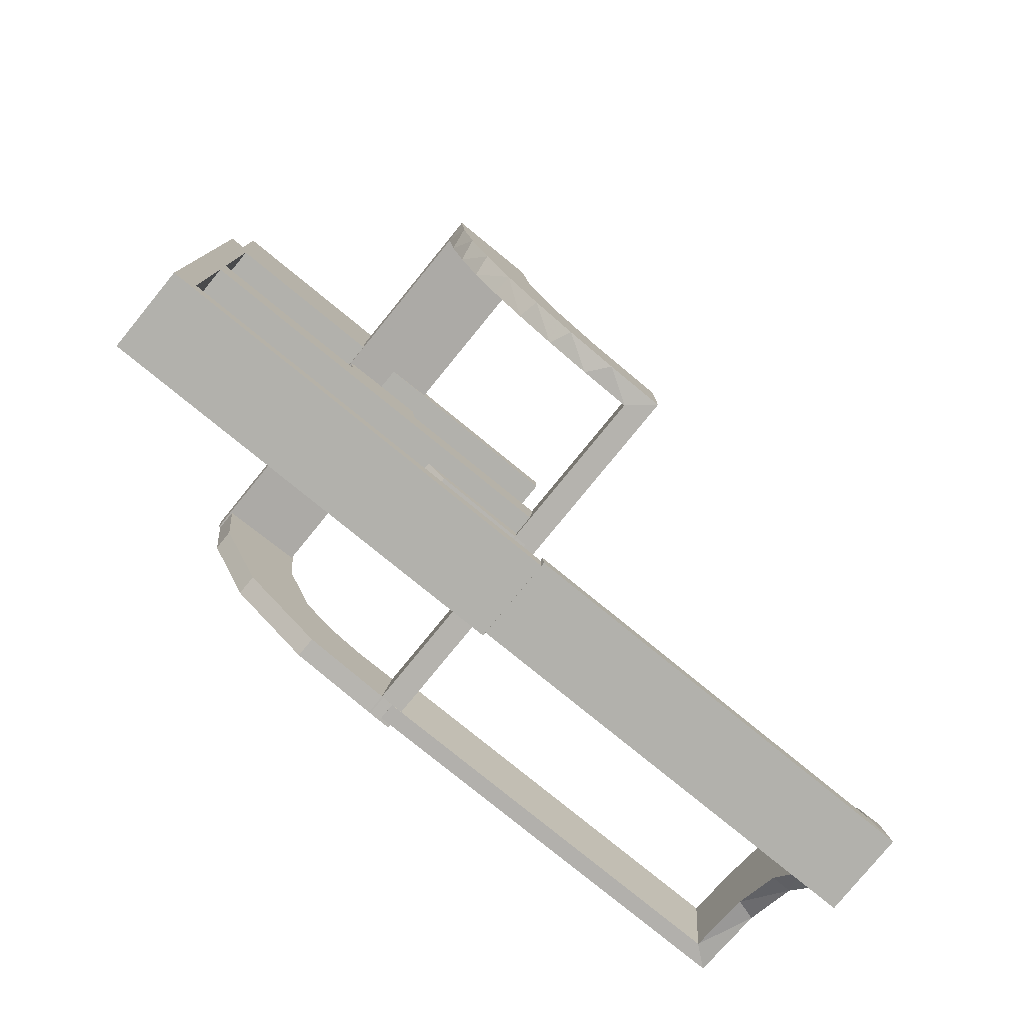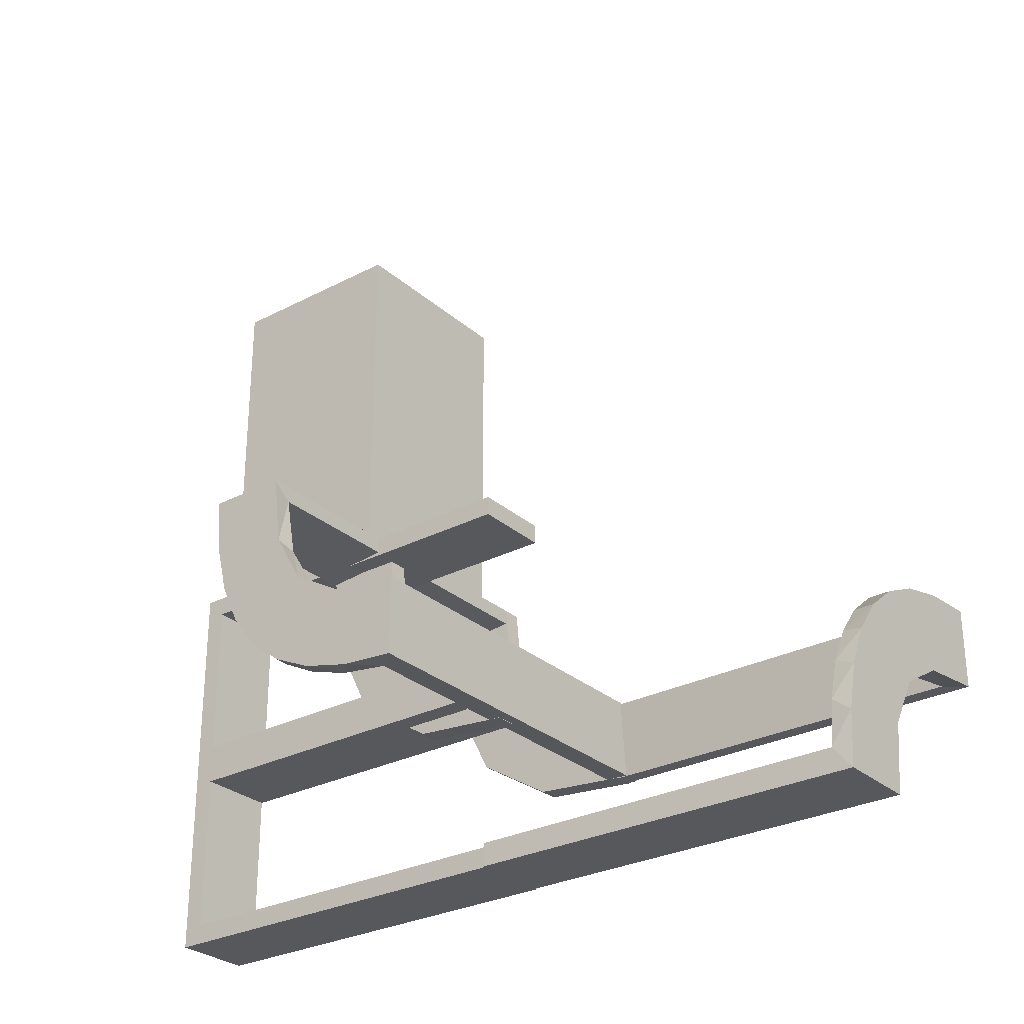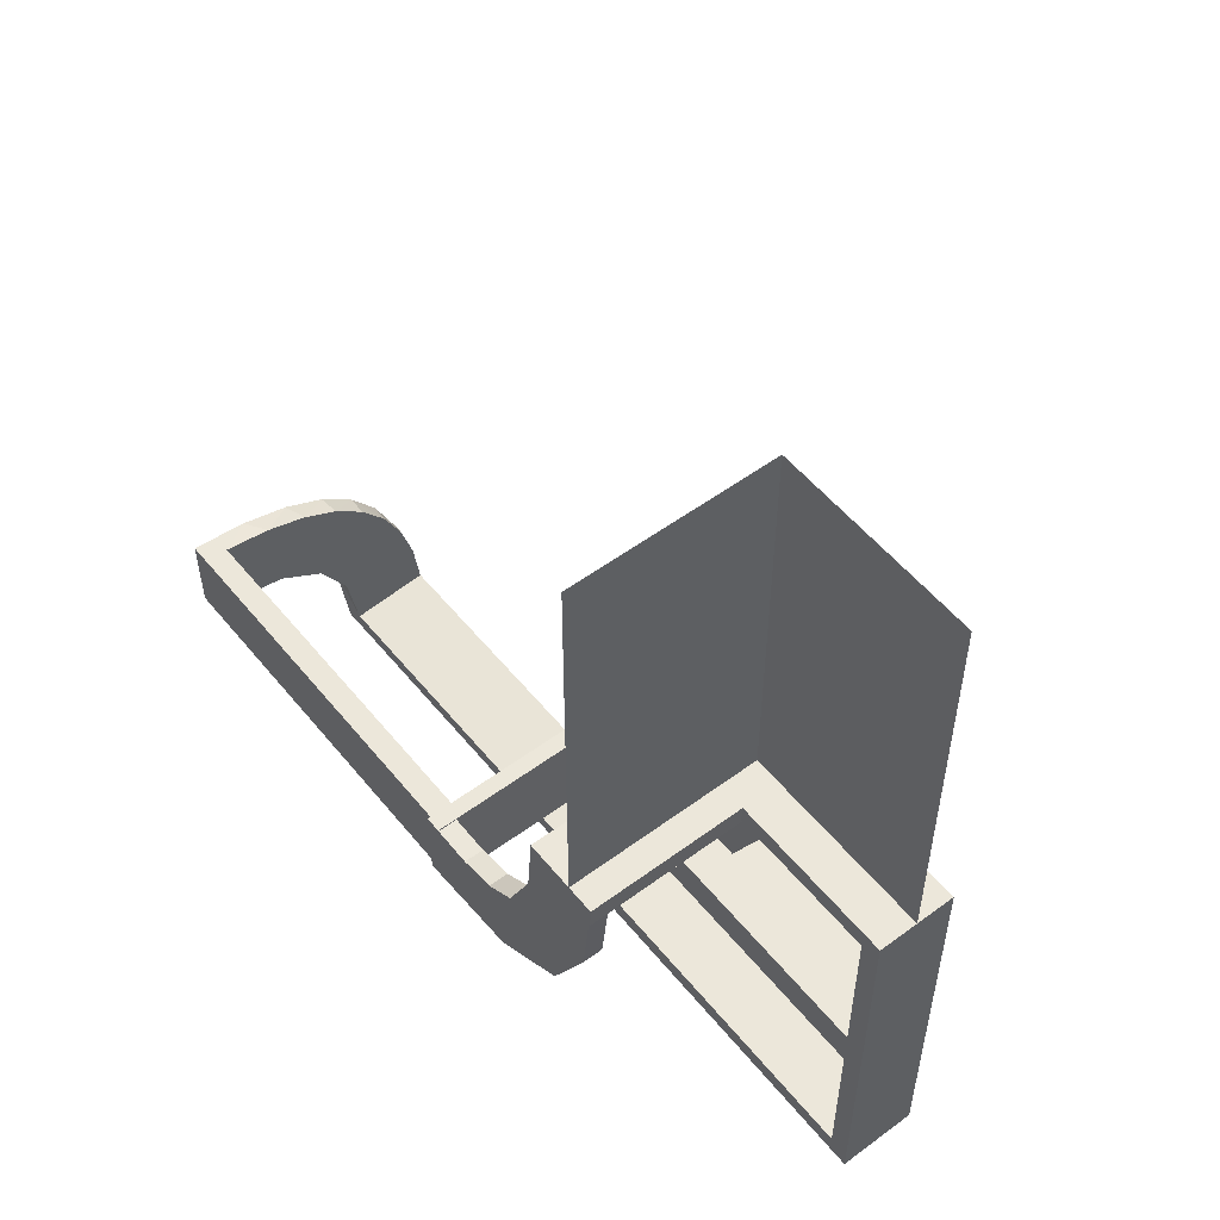
<metadata>
{"format":"obj","ext":"obj","renderer":"f3d","projection":"perspective","resolution":1024,"background":"white","views":[{"elev":-78.9,"azim":-129.2,"up":"+Y"},{"elev":-28.8,"azim":-52.1,"up":"+Y"},{"elev":53.5,"azim":141.8,"up":"+Y"}]}
</metadata>
<code>
v 0 0 -0.2861
v 0 0 -0.1861
v 0 -0.08911 -0.1752
v 0 -0.2229 -0.209
v 0 -0.2 0.01389
v 0 -0.2944 -0.05548
v 0 -0.1808 -0.2419
v 0 -0.3 0.01389
v 0 -0.2558 -0.1669
v 0 -0.1891 -0.07522
v 0 -0.1521 -0.1383
v 0 -0.06937 -0.2805
v 0 -0.1296 -0.2657
v 0 -0.2796 -0.1157
v 0.271 -0.4781 0.2375
v 0.271 -0.4781 0.1188
v 0.3065 -0.4117 0.5
v 0.475 0 -0.2861
v 0.475 0 -0.2361
v 0.475 0 -0.1861
v 0.475 -0.1664 -0.1422
v 0.475 -0.2003 -0.007251
v 0.475 -0.2295 -0.22
v 0.475 -0.2501 -0.003625
v 0.475 -0.3 0
v 0.475 -0.2899 -0.1224
v 0.475 -0.2008 -0.05719
v 0.475 -0.1917 -0.1033
v 0.475 -0.08746 -0.1782
v 0.475 -0.1233 -0.2726
v 0.4263 -0.2064 0.5
v 0.2456 -0.5008 0
v 0.2456 -0.5008 0.125
v 0.2456 -0.5008 0.25
v 0.1956 -0.5008 0
v 0.1956 -0.5008 0.25
v 0.1956 -0.5008 0.5
v 0.2463 -0.4758 0
v 0.2463 -0.4758 0.2375
v 0.2463 -0.4758 0.1188
v 0.4729 -0.2762 0.2375
v 0.4729 -0.2762 0.1188
v 0.2958 -0.4804 0
v 0.2958 -0.4804 0.475
v 0.2958 -0.4804 0.3167
v 0.2958 -0.4804 0.1583
v 0.4684 -0.2267 0.2375
v 0.4684 -0.2267 0.1188
v 0.3 0 0
v 0.3 0 -0.5
v 0.3 0 -0.25
v 0.3 -0.275 0
v 0.3 -0.275 -0.475
v 0.3 -0.275 -0.2375
v 0.3 -0.475 0
v 0.3 -0.475 -0.475
v 0.3 -0.475 -0.2375
v 0.3 -0.225 0
v 0.3 -0.225 -0.475
v 0.3 -0.225 -0.2375
v 0.3 -0.5 0
v 0.3 -0.5 -0.5
v 0.3 -0.5 -0.25
v 0.3 -0.025 0
v 0.3 -0.025 -0.475
v 0.3 -0.025 -0.2375
v 0.3 -0.375 -0.475
v 0.3 -0.375 -0.5
v 0.3 -0.25 0
v 0.3 -0.25 -0.5
v 0.3 -0.25 -0.25
v 0.3 -0.125 -0.475
v 0.3 -0.125 -0.5
v 0.3435 -0.3486 0.5
v 0.3435 -0.3486 0.475
v 0.1833 -0.02041 -0.186
v 0.1833 -0.1999 -0.006515
v 0.3101 -0.2479 0.475
v 0.25 0 0
v 0.25 0 -0.2111
v 0.25 0 -0.2861
v 0.25 0 -0.5
v 0.25 0 -0.2361
v 0.25 0 -0.25
v 0.25 0 -0.1861
v 0.25 0 -0.125
v 0.25 0 -0.2611
v 0.25 -0.2 0.01389
v 0.25 -0.275 0
v 0.25 -0.275 -0.1188
v 0.25 -0.275 -0.2375
v 0.25 -0.275 0.01389
v 0.25 -0.1664 -0.1422
v 0.25 -0.475 0
v 0.25 -0.475 -0.1188
v 0.25 -0.475 -0.2375
v 0.25 -0.225 0
v 0.25 -0.225 -0.1188
v 0.25 -0.225 -0.2375
v 0.25 -0.2003 -0.007251
v 0.25 -0.2295 -0.22
v 0.25 -0.2501 -0.003625
v 0.25 -0.225 0.01389
v 0.25 -0.3 0
v 0.25 -0.2899 -0.1224
v 0.25 -0.5 0
v 0.25 -0.5 -0.25
v 0.25 -0.5 -0.125
v 0.25 0.5 -0.5
v 0.25 0.5 -0.25
v 0.25 -0.025 0
v 0.25 -0.025 -0.1188
v 0.25 -0.025 -0.2375
v 0.25 -0.2008 -0.05719
v 0.25 -0.1917 -0.1033
v 0.25 -0.25 0
v 0.25 -0.25 -0.25
v 0.25 -0.25 0.01389
v 0.25 -0.25 -0.125
v 0.25 -0.08746 -0.1782
v 0.25 -0.1233 -0.2726
v 0.2706 -0.5008 0.125
v 0.2706 -0.5008 0.25
v 0.4707 -0.2514 0
v 0.4707 -0.2514 0.2375
v 0.4707 -0.2514 0.1188
v 0.4956 -0.2758 0.125
v 0.4956 -0.2758 0.25
v 0.4956 -0.2258 0.125
v 0.4956 -0.2258 0.25
v 0.4956 -0.3008 0
v 0.4956 -0.3008 0.25
v 0.4956 -0.3008 0.5
v 0.4956 -0.2508 0
v 0.4956 -0.2508 0.125
v 0.4956 -0.2508 0.25
v 0.4956 -0.2008 0
v 0.4956 -0.2008 0.5
v 0.2 0 0
v 0.2 0 -0.5
v 0.2 0 -0.25
v 0.2 -0.275 0
v 0.2 -0.275 -0.475
v 0.2 -0.275 -0.2375
v 0.2 -0.475 0
v 0.2 -0.475 -0.475
v 0.2 -0.475 -0.2375
v 0.2 -0.225 0
v 0.2 -0.225 -0.475
v 0.2 -0.225 -0.2375
v 0.2 -0.5 0
v 0.2 -0.5 -0.5
v 0.2 -0.5 -0.25
v 0.2 -0.025 0
v 0.2 -0.025 -0.475
v 0.2 -0.025 -0.2375
v 0.2 -0.375 -0.475
v 0.2 -0.375 -0.5
v 0.2 -0.25 0
v 0.2 -0.25 -0.5
v 0.2 -0.25 -0.25
v 0.2 -0.125 -0.475
v 0.2 -0.125 -0.5
v 0.2398 -0.32 0.5
v 0.2202 -0.3599 0.475
v 0.2625 -0.2741 -0.01339
v 0.2625 -0.02728 -0.2602
v 0.2625 -0.0227 -0.2107
v 0.2625 -0.2493 -0.0111
v 0.2625 -0.02957 -0.2849
v 0.2625 -0.2988 -0.01568
v 0.2625 -0.2246 -0.008806
v 0.2625 -0.02499 -0.2354
v 0.375 0 -0.2111
v 0.375 0 -0.2361
v 0.375 0 -0.2611
v 0.375 -0.275 0.01389
v 0.375 -0.225 0.01389
v 0.375 -0.25 0.01389
v 0.4661 -0.202 0
v 0.4661 -0.202 0.2375
v 0.4661 -0.202 0.475
v 0.366 -0.2211 0.5
v 0.025 -0.2229 -0.209
v 0.025 -0.02041 -0.186
v 0.025 -0.09678 -0.1726
v 0.025 -0.2908 -0.075
v 0.025 -0.1855 -0.2389
v 0.025 -0.2755 -0.127
v 0.025 -0.1409 -0.2616
v 0.025 -0.1999 -0.006515
v 0.025 -0.1521 -0.1383
v 0.025 -0.02957 -0.2849
v 0.025 -0.08889 -0.2769
v 0.025 -0.2528 -0.1716
v 0.025 -0.2988 -0.01568
v 0.025 -0.1865 -0.08288
v 0.5 0 -0.2861
v 0.5 0 -0.2361
v 0.5 0 -0.25
v 0.5 0 -0.1861
v 0.5 -0.02041 -0.186
v 0.5 -0.2 0.01389
v 0.5 -0.1664 -0.1422
v 0.5 -0.2003 -0.007251
v 0.5 -0.2295 -0.22
v 0.5 -0.2501 -0.003625
v 0.5 -0.3 0
v 0.5 -0.3 0.01389
v 0.5 -0.2899 -0.1224
v 0.5 0.5 -0.25
v 0.5 -0.1999 -0.006515
v 0.5 -0.2493 -0.0111
v 0.5 -0.2008 -0.05719
v 0.5 -0.1917 -0.1033
v 0.5 -0.02957 -0.2849
v 0.5 -0.25 0.01389
v 0.5 -0.08746 -0.1782
v 0.5 -0.2988 -0.01568
v 0.5 -0.1233 -0.2726
v 0.5 -0.02499 -0.2354
v 0.3989 -0.3143 0.475
v 0.3091 -0.404 0.475
v 0.2206 -0.5008 0.125
v 0.2206 -0.5008 0.25
v 0.4068 -0.21 0.475
v 0.2428 -0.3153 0.475
v 0.4065 -0.3117 0.5
v 0.2728 -0.2779 0.5
v 0.2728 -0.2779 0.475
v 0.1969 -0.4712 0
v 0.1969 -0.4712 0.2375
v 0.1969 -0.4712 0.475
v 0.2956 -0.5008 0
v 0.2956 -0.5008 0.5
v 0.275 0 -0.25
v 0.275 0 -0.125
v 0.275 -0.275 -0.1188
v 0.275 -0.275 -0.2375
v 0.275 -0.475 -0.1188
v 0.275 -0.475 -0.2375
v 0.275 -0.225 -0.1188
v 0.275 -0.225 -0.2375
v 0.275 -0.5 -0.25
v 0.275 -0.5 -0.125
v 0.275 -0.025 -0.1188
v 0.275 -0.025 -0.2375
v 0.275 -0.25 -0.25
v 0.275 -0.25 -0.125
v 0.3148 -0.245 0.5
v 0.3417 -0.02041 -0.186
v 0.3417 -0.1999 -0.006515
v 0.2048 -0.4119 0.475
v 0.225 0 -0.2861
v 0.225 0 -0.2361
v 0.225 0 -0.25
v 0.225 0 -0.1861
v 0.225 0 -0.125
v 0.225 -0.275 -0.1188
v 0.225 -0.275 -0.2375
v 0.225 -0.1664 -0.1422
v 0.225 -0.475 -0.1188
v 0.225 -0.475 -0.2375
v 0.225 -0.225 -0.1188
v 0.225 -0.225 -0.2375
v 0.225 -0.2003 -0.007251
v 0.225 -0.2295 -0.22
v 0.225 -0.2501 -0.003625
v 0.225 -0.3 0
v 0.225 -0.2899 -0.1224
v 0.225 -0.5 -0.25
v 0.225 -0.5 -0.125
v 0.225 -0.025 -0.1188
v 0.225 -0.025 -0.2375
v 0.225 -0.2008 -0.05719
v 0.225 -0.1917 -0.1033
v 0.225 -0.25 -0.25
v 0.225 -0.25 -0.125
v 0.225 -0.08746 -0.1782
v 0.225 -0.1233 -0.2726
v 0.3548 -0.2253 0.475
v 0.216 -0.3711 0.5
v 0.2216 -0.4735 0.2375
v 0.2216 -0.4735 0.1188
v 0.4752 -0.3009 0
v 0.4752 -0.3009 0.475
v 0.4752 -0.3009 0.3167
v 0.4752 -0.3009 0.1583
v 0.3813 -0.2741 -0.01339
v 0.3813 -0.02728 -0.2602
v 0.3813 -0.0227 -0.2107
v 0.3813 -0.2493 -0.0111
v 0.3813 -0.2246 -0.008806
v 0.3813 -0.02499 -0.2354
v 0.2013 -0.4314 0.5
f 160 70 73
f 50 140 163
f 155 65 72
f 59 149 162
f 58 60 69
f 70 71 59
f 70 59 73
f 73 59 72
f 66 64 49
f 73 65 50
f 51 50 65
f 72 65 73
f 277 278 119
f 117 119 249
f 116 69 249
f 71 249 69
f 119 116 249
f 159 116 278
f 119 278 116
f 161 159 278
f 248 71 70
f 117 248 70
f 160 277 117
f 277 160 161
f 160 117 70
f 277 161 278
f 249 71 248
f 258 256 84
f 86 84 236
f 236 50 51
f 237 236 51
f 84 50 236
f 256 140 84
f 50 84 140
f 141 140 256
f 79 86 237
f 51 49 237
f 49 79 237
f 139 141 258
f 141 256 258
f 258 79 139
f 258 86 79
f 274 273 112
f 113 112 246
f 111 64 246
f 66 246 64
f 112 111 246
f 154 111 273
f 112 273 111
f 156 154 273
f 247 66 65
f 113 247 65
f 156 273 274
f 156 274 155
f 113 155 274
f 155 113 65
f 247 246 66
f 264 265 99
f 98 99 243
f 243 59 60
f 242 243 60
f 99 59 243
f 265 150 149
f 59 99 149
f 99 265 149
f 97 98 242
f 60 58 242
f 58 97 242
f 148 150 264
f 264 97 148
f 264 98 97
f 148 159 150
f 160 149 161
f 160 163 149
f 163 162 149
f 156 141 139
f 163 140 155
f 141 156 155
f 162 163 155
f 111 154 139
f 64 111 79
f 116 159 148
f 69 116 97
f 160 73 163
f 50 163 73
f 155 72 162
f 59 162 72
f 60 71 69
f 71 60 59
f 66 49 51
f 51 65 66
f 277 119 117
f 117 249 248
f 258 84 86
f 86 236 237
f 274 112 113
f 113 246 247
f 264 99 98
f 98 243 242
f 150 265 264
f 159 161 150
f 149 150 161
f 156 139 154
f 141 155 140
f 111 139 79
f 64 79 49
f 116 148 97
f 69 97 58
f 152 62 68
f 70 160 158
f 143 53 67
f 56 146 157
f 55 57 61
f 62 63 56
f 62 56 68
f 68 56 67
f 54 52 69
f 68 53 70
f 71 70 53
f 67 53 68
f 271 272 108
f 107 108 245
f 106 61 245
f 63 245 61
f 108 106 245
f 151 106 272
f 108 272 106
f 153 151 272
f 244 63 62
f 107 244 62
f 152 271 107
f 271 152 153
f 152 107 62
f 244 245 63
f 278 277 117
f 119 117 248
f 248 70 71
f 249 248 71
f 117 70 248
f 277 160 117
f 70 117 160
f 161 160 277
f 116 119 249
f 71 69 249
f 69 116 249
f 159 161 278
f 278 161 277
f 278 116 159
f 116 278 119
f 260 259 90
f 91 90 238
f 89 52 238
f 54 238 52
f 90 89 238
f 142 89 259
f 90 259 89
f 144 142 259
f 239 54 53
f 91 239 53
f 144 259 260
f 144 260 143
f 91 143 260
f 143 91 53
f 239 238 54
f 262 263 96
f 95 96 241
f 241 56 57
f 240 241 57
f 96 56 241
f 263 147 146
f 56 96 146
f 96 263 146
f 94 95 240
f 57 55 240
f 55 94 240
f 145 147 262
f 94 145 262
f 145 151 147
f 152 146 153
f 152 158 146
f 158 157 146
f 144 161 159
f 158 160 143
f 161 144 143
f 157 158 143
f 89 142 159
f 52 89 116
f 106 151 145
f 61 106 94
f 152 68 158
f 70 158 68
f 143 67 157
f 56 157 67
f 57 63 61
f 63 57 56
f 54 69 71
f 71 53 54
f 271 108 107
f 107 245 244
f 153 272 271
f 278 117 119
f 119 248 249
f 260 90 91
f 91 238 239
f 262 96 95
f 95 241 240
f 147 263 262
f 94 262 95
f 151 153 147
f 146 147 153
f 144 159 142
f 161 143 160
f 89 159 116
f 52 116 69
f 106 145 94
f 61 94 55
f 45 44 235
f 235 44 17
f 75 74 223
f 46 45 234
f 235 234 45
f 234 43 46
f 74 75 222
f 228 222 286
f 287 132 133
f 131 288 285
f 288 131 132
f 287 288 132
f 37 295 233
f 36 37 233
f 165 253 282
f 282 164 165
f 35 36 232
f 164 229 227
f 78 230 229
f 250 183 281
f 183 31 226
f 31 138 182
f 181 182 138
f 181 137 180
f 181 138 137
f 235 17 295
f 17 74 164
f 282 295 17
f 164 74 229
f 250 229 74
f 228 250 74
f 228 133 31
f 228 183 250
f 31 183 228
f 129 130 135
f 135 136 127
f 128 133 132
f 127 128 132
f 136 133 128
f 130 138 136
f 133 136 138
f 137 138 130
f 134 135 127
f 132 131 127
f 131 134 127
f 137 129 134
f 135 134 129
f 130 129 137
f 225 224 33
f 34 33 122
f 32 234 122
f 123 122 234
f 33 32 122
f 35 32 224
f 33 224 32
f 36 35 224
f 34 123 235
f 234 235 123
f 37 34 235
f 36 225 37
f 34 37 225
f 47 48 126
f 125 126 42
f 42 285 288
f 124 285 42
f 48 180 124
f 124 126 48
f 126 124 42
f 181 180 48
f 288 41 42
f 286 41 287
f 288 287 41
f 125 41 286
f 182 47 125
f 47 182 181
f 182 125 286
f 48 47 181
f 226 182 286
f 222 226 286
f 222 281 226
f 78 75 230
f 78 281 222
f 75 78 222
f 75 223 227
f 223 44 253
f 44 233 253
f 230 75 227
f 284 283 39
f 40 39 15
f 15 44 45
f 45 46 15
f 39 44 15
f 283 232 233
f 233 39 283
f 39 233 44
f 284 232 283
f 16 46 43
f 38 16 43
f 38 284 40
f 284 38 231
f 38 40 16
f 232 284 231
f 43 234 32
f 38 32 35
f 35 231 38
f 43 32 38
f 134 285 124
f 131 285 134
f 124 180 137
f 134 124 137
f 44 223 17
f 74 17 223
f 74 222 228
f 228 286 133
f 287 133 286
f 295 253 233
f 36 233 232
f 253 295 282
f 164 227 165
f 35 232 231
f 229 230 227
f 78 229 250
f 250 281 78
f 183 226 281
f 31 182 226
f 235 295 37
f 17 164 282
f 133 138 31
f 130 136 135
f 136 128 127
f 225 33 34
f 34 122 123
f 36 224 225
f 47 126 125
f 125 42 41
f 223 165 227
f 223 253 165
f 284 39 40
f 40 15 16
f 46 16 15
f 84 200 211
f 84 211 110
f 84 82 109
f 84 109 110
f 199 198 220
f 218 199 220
f 199 218 201
f 220 204 218
f 204 220 206
f 215 204 210
f 206 210 204
f 214 215 210
f 207 205 214
f 210 207 214
f 207 210 208
f 210 26 25
f 26 210 206
f 198 18 30
f 220 30 23
f 22 205 207
f 208 25 24
f 215 28 21
f 28 215 214
f 205 22 27
f 20 201 218
f 204 21 29
f 19 18 198
f 199 201 20
f 19 30 18
f 29 30 19
f 19 20 29
f 30 29 21
f 21 23 30
f 28 26 21
f 23 21 26
f 27 26 28
f 24 27 22
f 26 27 24
f 24 25 26
f 210 25 208
f 26 206 23
f 198 30 220
f 220 23 206
f 22 207 24
f 208 24 207
f 215 21 204
f 28 214 27
f 205 27 214
f 20 218 29
f 204 29 218
f 19 198 199
f 199 20 19
f 83 81 121
f 120 83 121
f 83 120 85
f 121 93 120
f 93 121 101
f 115 93 105
f 101 105 93
f 114 115 105
f 102 100 114
f 105 102 114
f 102 105 104
f 105 270 269
f 270 105 101
f 81 254 280
f 121 280 267
f 266 100 102
f 104 269 268
f 115 276 261
f 276 115 114
f 100 266 275
f 257 85 120
f 93 261 279
f 255 254 81
f 83 85 257
f 255 280 254
f 279 280 255
f 255 257 279
f 280 279 261
f 261 267 280
f 276 270 261
f 267 261 270
f 275 270 276
f 268 275 266
f 270 275 268
f 268 269 270
f 105 269 104
f 270 101 267
f 81 280 121
f 121 267 101
f 266 102 268
f 104 268 102
f 115 261 93
f 276 114 275
f 100 275 114
f 257 120 279
f 93 279 120
f 255 81 83
f 83 257 255
f 76 185 2
f 2 185 3
f 192 11 186
f 251 76 201
f 2 201 76
f 201 202 251
f 11 192 197
f 10 197 191
f 77 5 191
f 203 252 212
f 252 203 88
f 5 77 88
f 77 252 88
f 1 12 193
f 81 1 193
f 190 194 13
f 13 7 190
f 198 81 170
f 7 4 188
f 195 184 4
f 9 14 189
f 14 6 187
f 6 8 196
f 171 196 8
f 171 209 219
f 171 8 209
f 12 2 3
f 7 3 11
f 2 12 1
f 3 7 13
f 13 12 3
f 7 11 4
f 9 4 11
f 11 10 9
f 10 5 6
f 6 14 10
f 177 92 118
f 179 118 103
f 103 5 88
f 178 103 88
f 118 5 103
f 92 8 118
f 5 118 8
f 209 8 92
f 217 179 178
f 88 203 178
f 203 217 178
f 209 177 217
f 179 217 177
f 92 177 209
f 87 176 175
f 83 175 174
f 199 201 174
f 80 174 201
f 175 199 174
f 198 199 176
f 175 176 199
f 81 198 176
f 83 80 2
f 201 2 80
f 1 83 2
f 81 87 1
f 83 1 87
f 166 289 292
f 169 292 293
f 293 212 252
f 213 212 293
f 289 219 213
f 213 292 289
f 292 213 293
f 171 219 289
f 252 172 293
f 191 172 77
f 252 77 172
f 169 172 191
f 171 289 166
f 171 166 196
f 169 196 166
f 196 169 191
f 187 196 191
f 191 197 187
f 195 192 184
f 195 189 197
f 192 195 197
f 192 186 188
f 194 186 185
f 185 193 194
f 194 190 186
f 184 192 188
f 290 167 173
f 294 173 168
f 168 185 76
f 76 251 168
f 173 185 168
f 167 170 193
f 193 173 167
f 173 193 185
f 290 170 167
f 291 251 202
f 221 291 202
f 221 290 294
f 290 221 216
f 221 294 291
f 170 290 216
f 202 201 199
f 221 199 198
f 198 216 221
f 199 221 202
f 217 212 213
f 203 212 217
f 213 219 209
f 217 213 209
f 185 186 3
f 11 3 186
f 11 197 10
f 10 191 5
f 12 194 193
f 81 193 170
f 194 12 13
f 7 188 190
f 198 170 216
f 4 184 188
f 195 4 9
f 9 189 195
f 14 187 189
f 6 196 187
f 10 14 9
f 5 8 6
f 177 118 179
f 179 103 178
f 87 175 83
f 83 174 80
f 81 176 87
f 166 292 169
f 169 293 172
f 197 189 187
f 186 190 188
f 290 173 294
f 294 168 291
f 251 291 168

</code>
